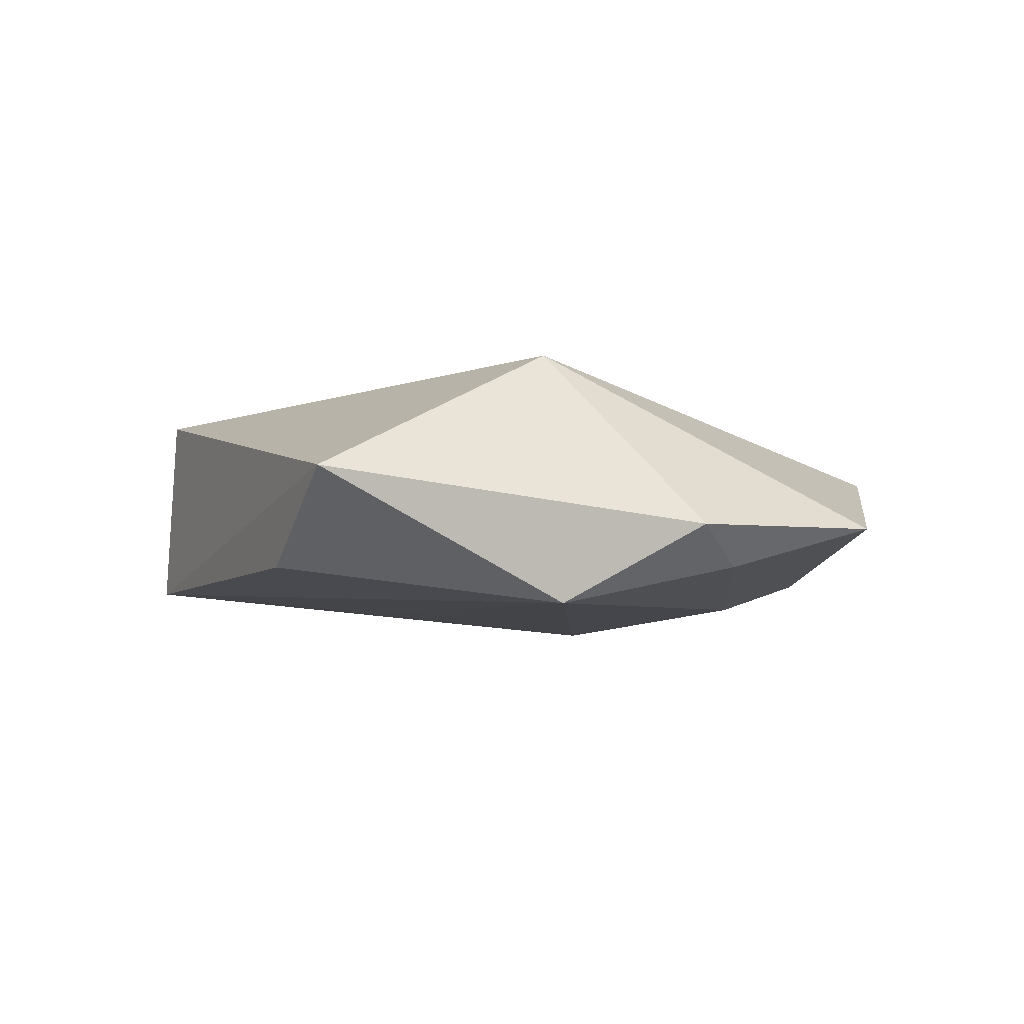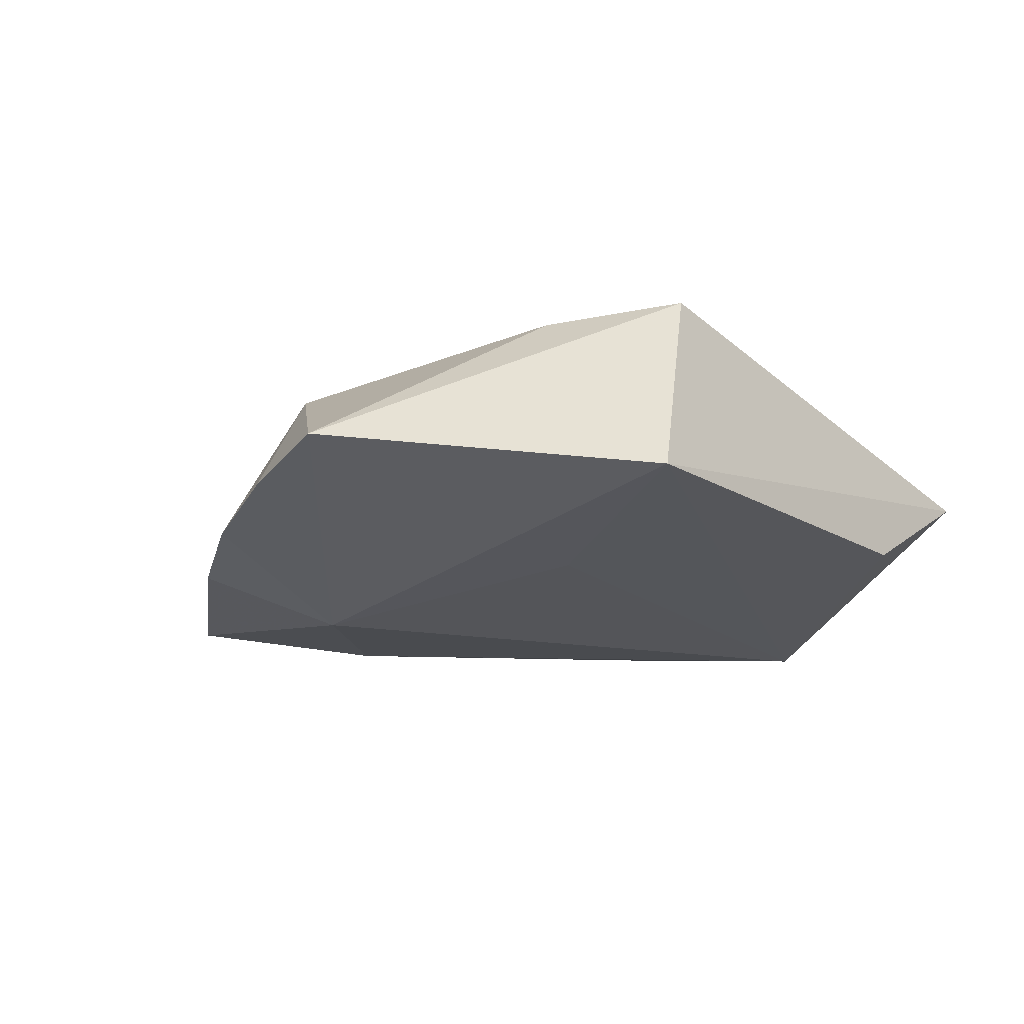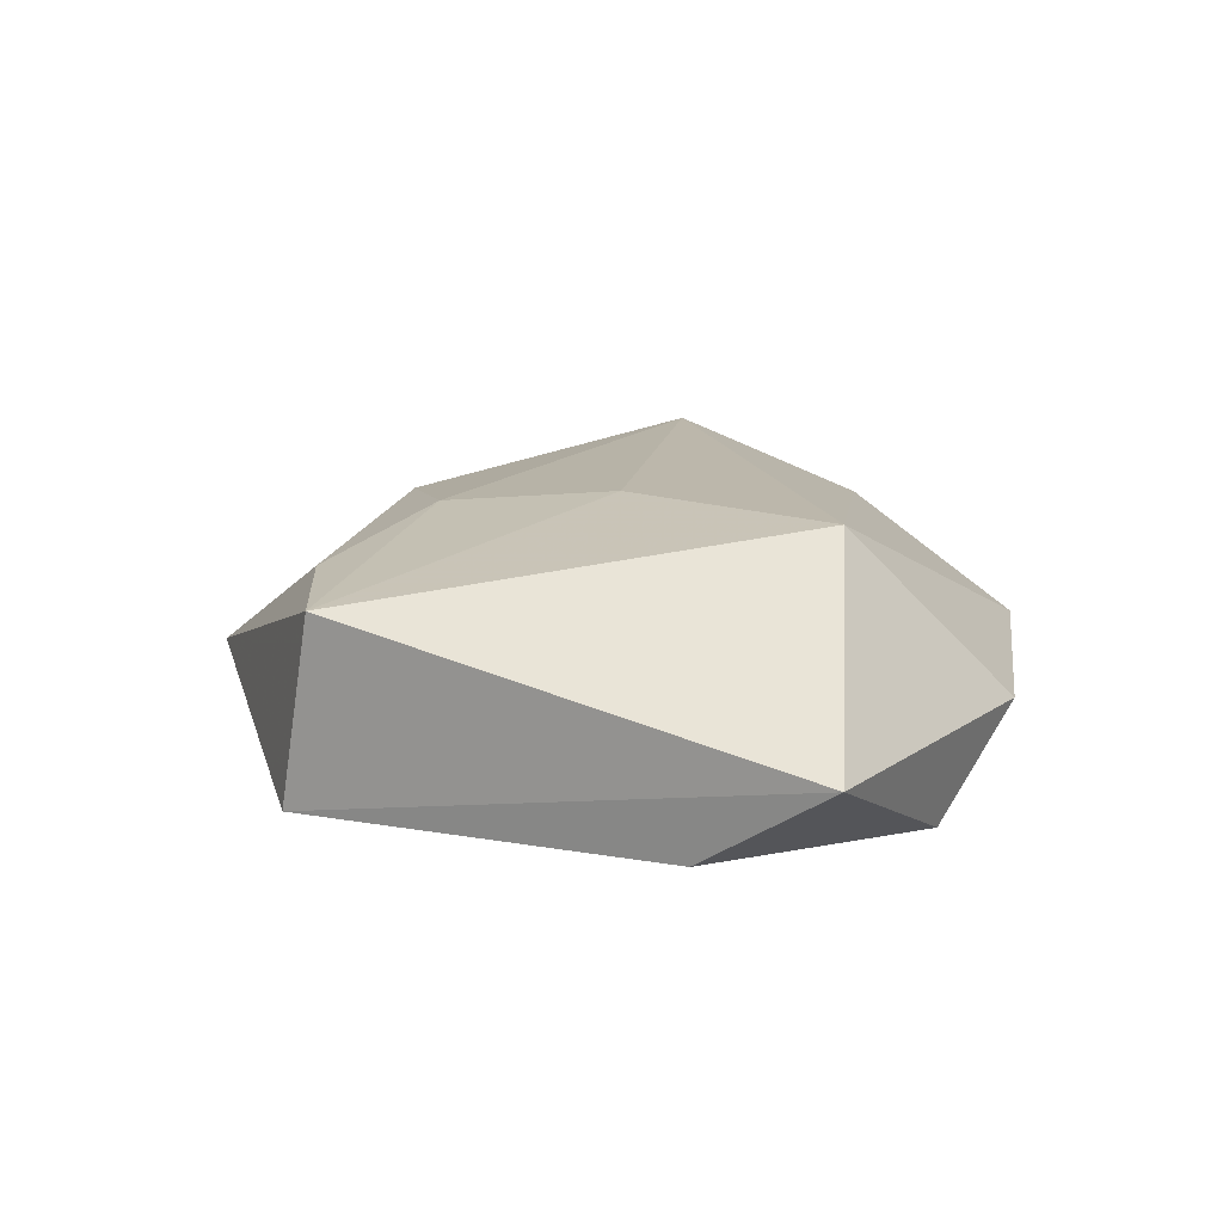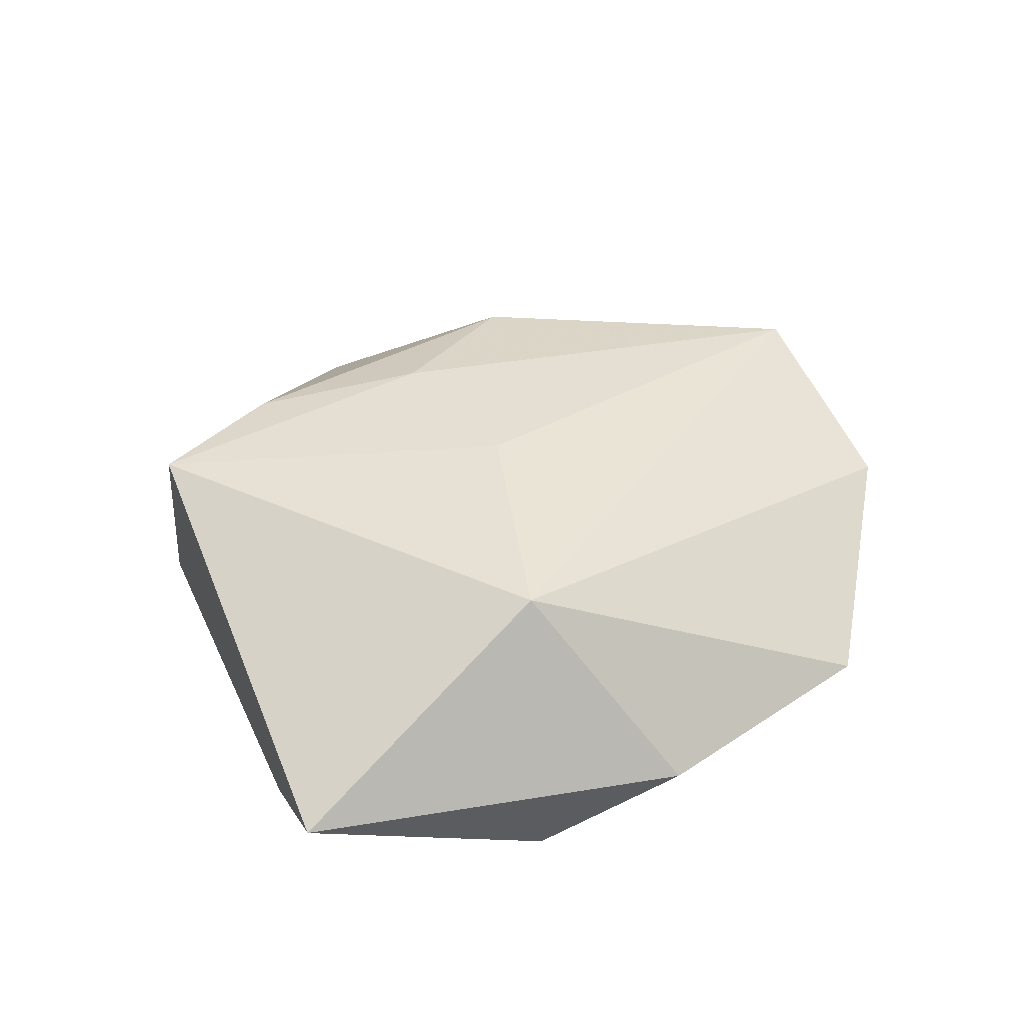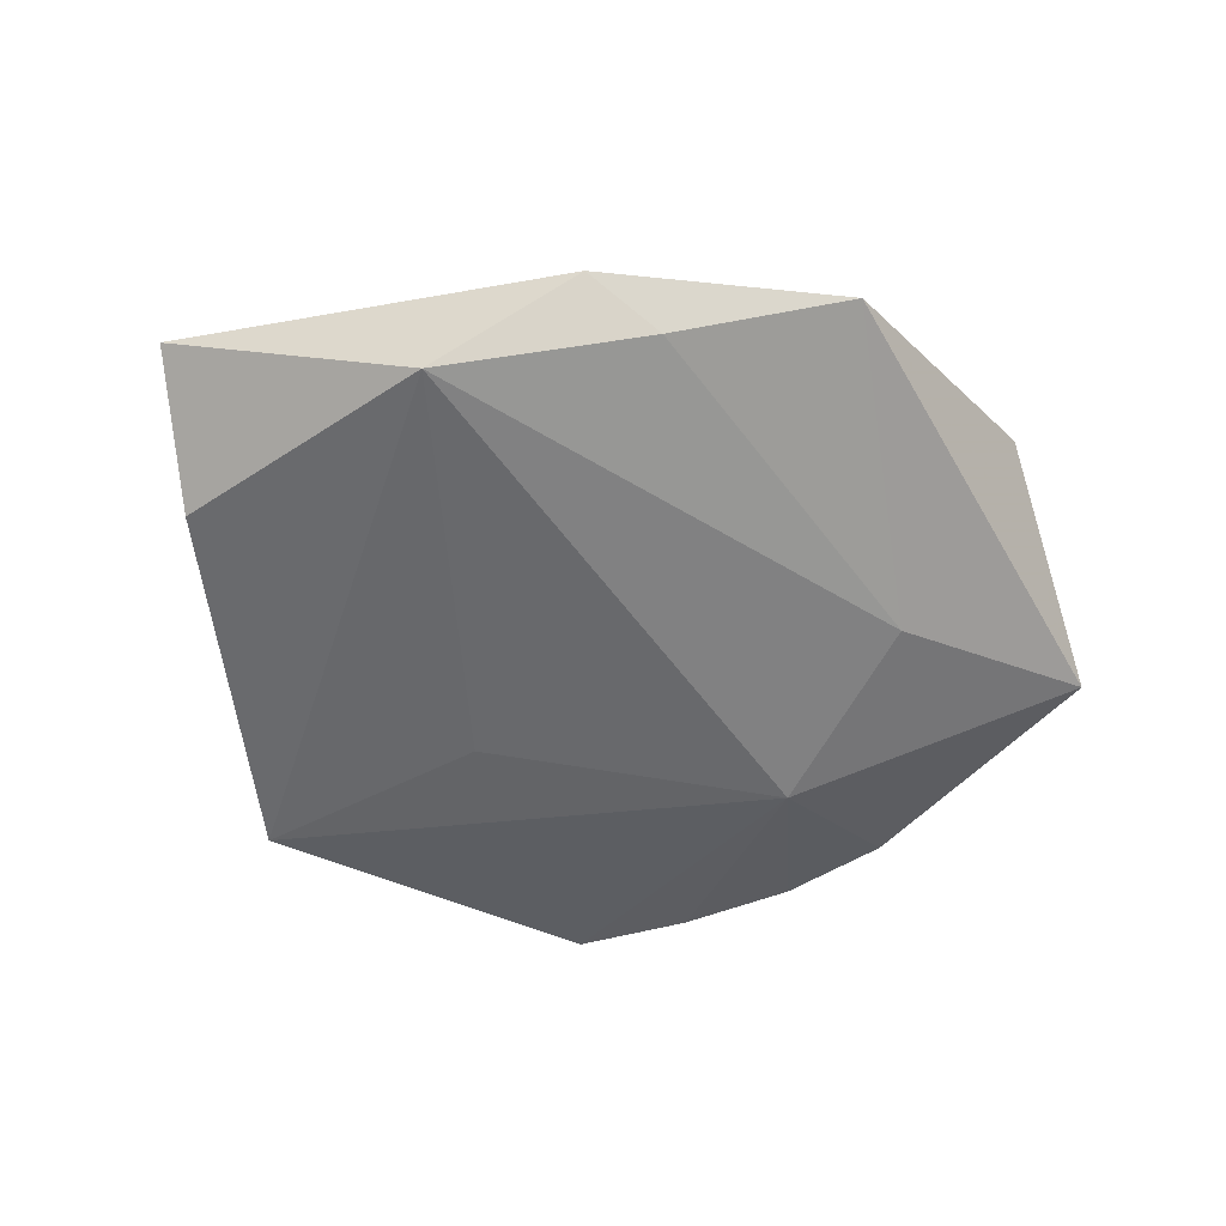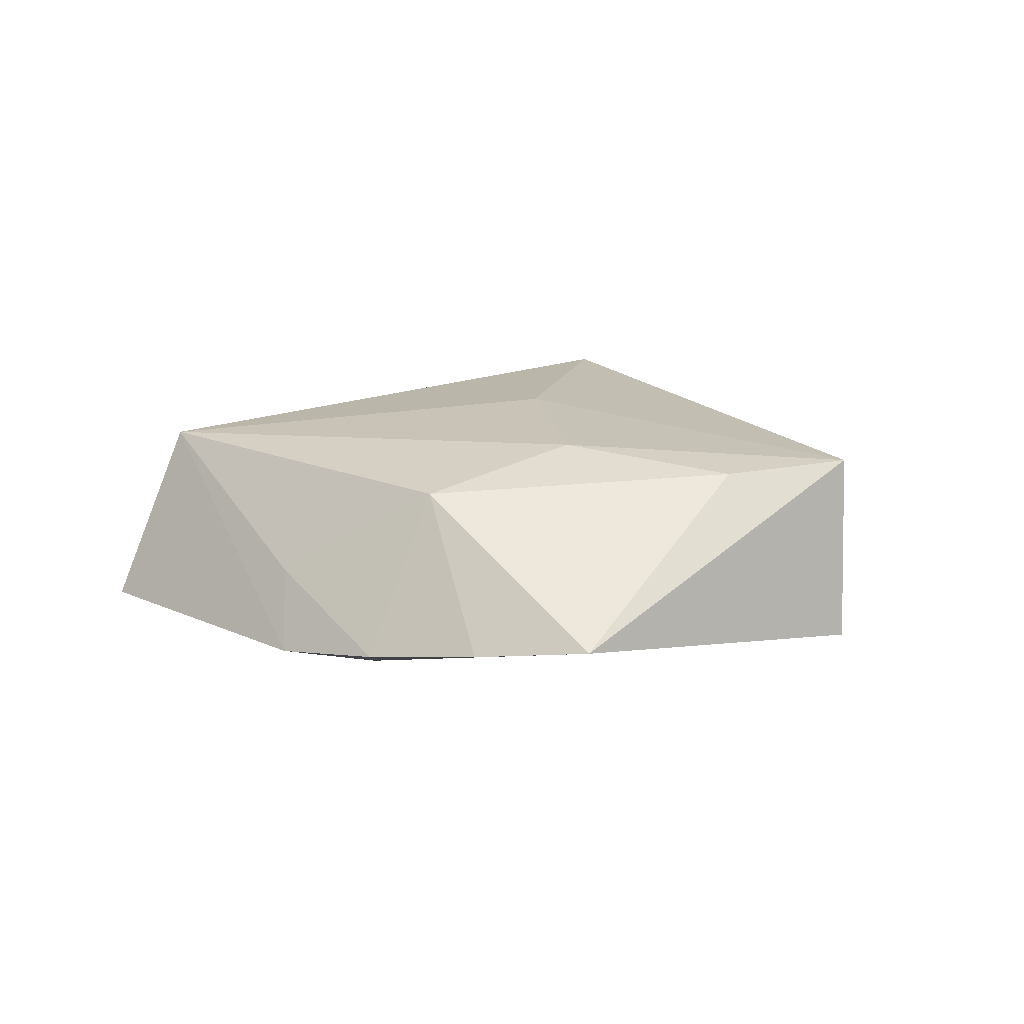
<metadata>
{"format":"obj","ext":"obj","renderer":"f3d","projection":"perspective","resolution":1024,"background":"white","views":[{"elev":-5.3,"azim":-41.4,"up":"+Z"},{"elev":-21.8,"azim":-152.5,"up":"+Z"},{"elev":17.7,"azim":-83.7,"up":"+Z"},{"elev":44.0,"azim":-38.6,"up":"+Z"},{"elev":-54.3,"azim":-8.7,"up":"+Z"},{"elev":13.6,"azim":165.2,"up":"+Z"}]}
</metadata>
<code>
v 0.004775 0.04527 -0.004615
v 0.0333 0.0182 -0.0004005
v 0.04277 -0.001459 0.01247
v 0.01791 0.02649 0.009491
v -0.03201 0.02727 0.0108
v -0.02104 -0.03176 -0.01265
v -0.001363 0.001236 0.01496
v -0.03113 0.03052 -0.009652
v -0.01479 -0.02183 0.0158
v -0.007098 -0.03942 -0.003917
v 0.0398 -0.02226 0.004749
v -0.01659 0.02979 0.01054
v -0.04669 -0.02285 0.0009145
v 0.02185 0.01256 -0.01413
v -0.04217 -0.009311 -0.008681
v 0.01578 0.03876 -0.006111
v 0.0194 -0.04009 -0.003067
v 0.05072 -0.0009887 -0.007078
v 9.154e-05 0.0204 0.01299
v 0.02958 -0.008101 -0.01111
v 0.03416 0.02218 -0.008969
v -0.01082 0.01306 -0.01195
v 0.02591 0.03106 -0.007641
v 0.000796 -0.03618 -0.008106
f 3 21 2
f 3 2 4
f 5 1 8
f 8 6 15
f 13 8 15
f 5 8 13
f 15 6 13
f 12 1 5
f 12 4 1
f 23 2 21
f 23 4 2
f 24 20 17
f 6 20 24
f 18 21 3
f 3 11 18
f 18 11 17
f 17 20 18
f 14 23 21
f 21 18 14
f 14 18 20
f 14 20 6
f 14 8 1
f 9 7 5
f 5 13 9
f 3 7 9
f 17 11 9
f 9 11 3
f 10 13 6
f 10 24 17
f 6 24 10
f 17 9 10
f 10 9 13
f 4 12 19
f 3 4 19
f 19 7 3
f 5 7 19
f 19 12 5
f 6 8 22
f 22 14 6
f 8 14 22
f 16 14 1
f 23 14 16
f 1 4 16
f 4 23 16

</code>
